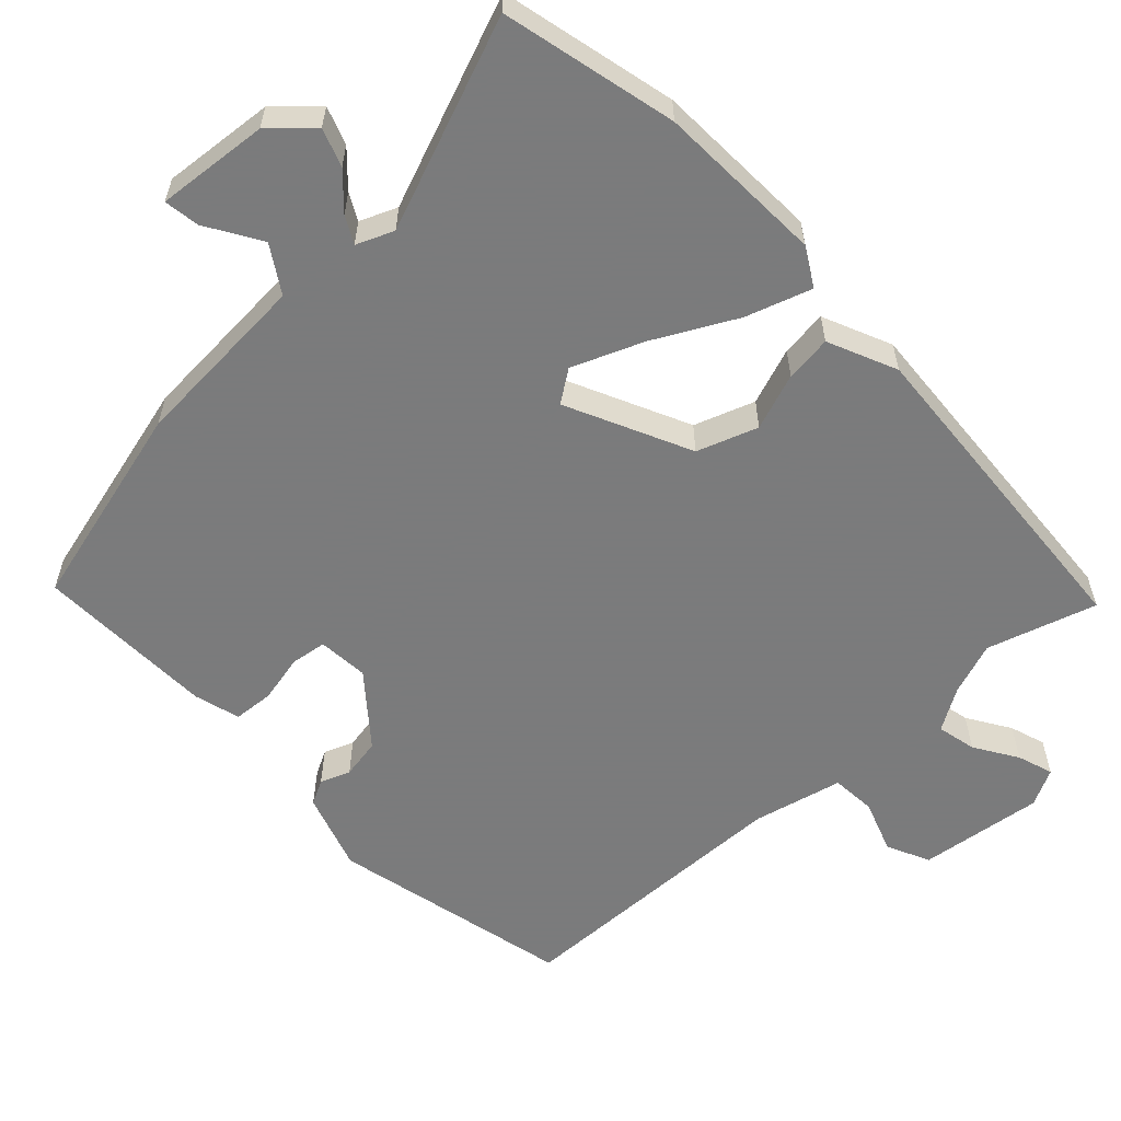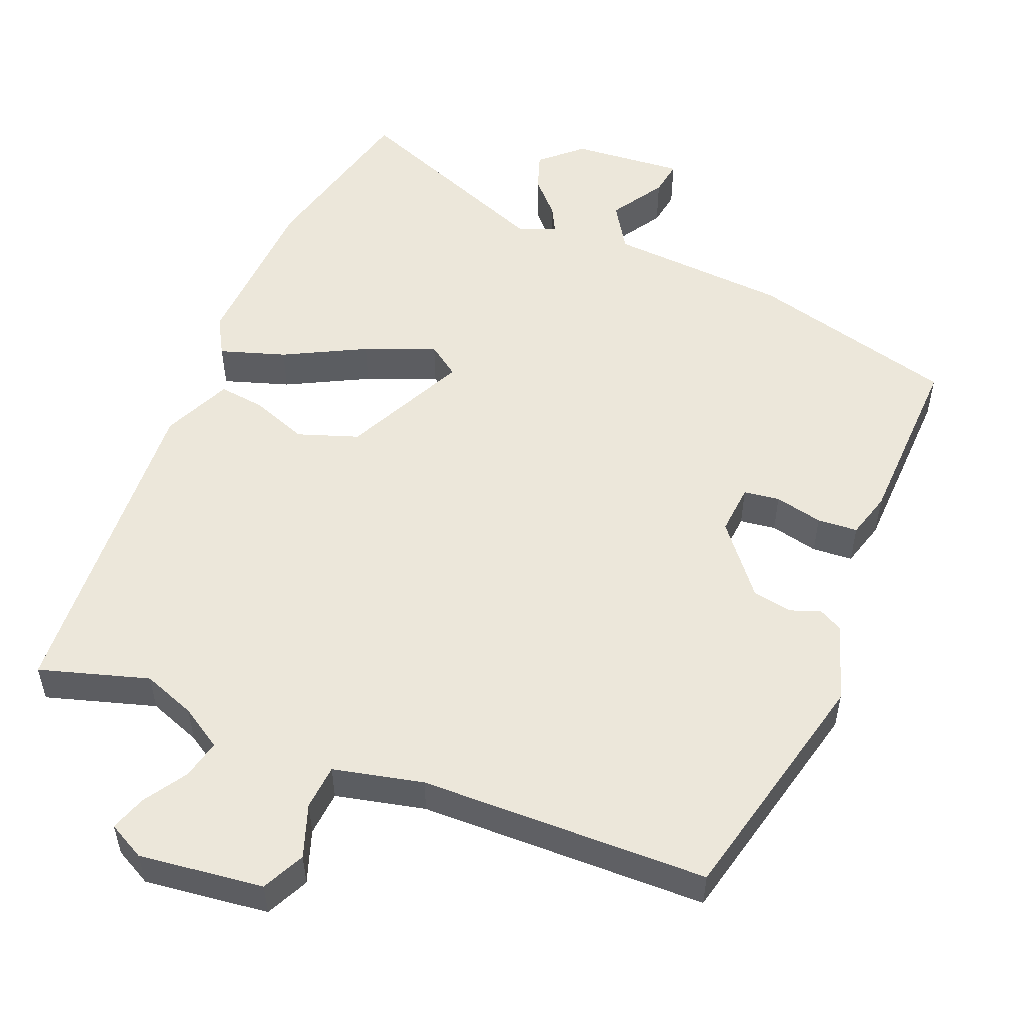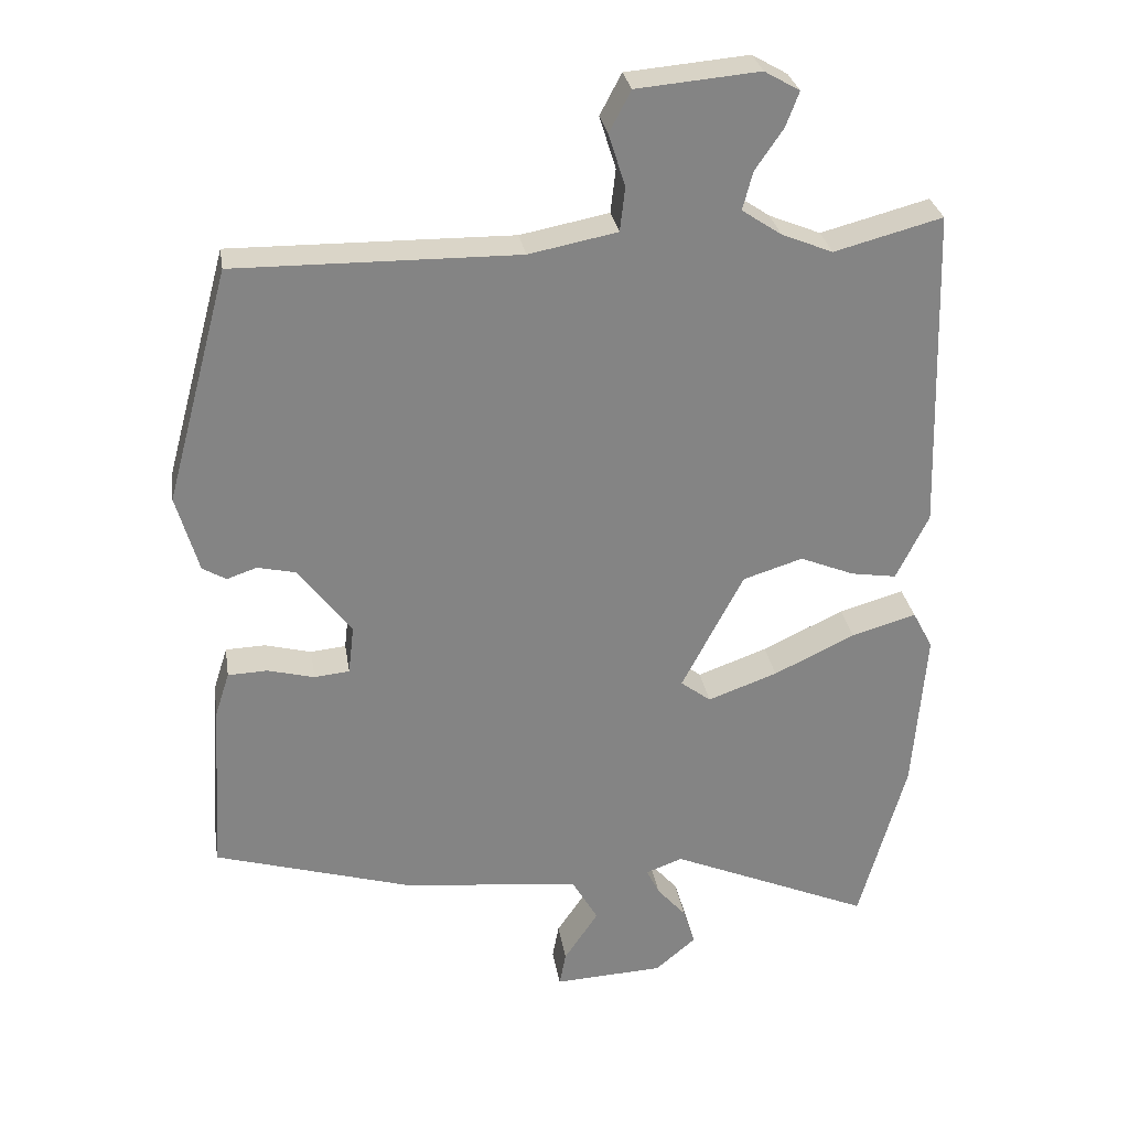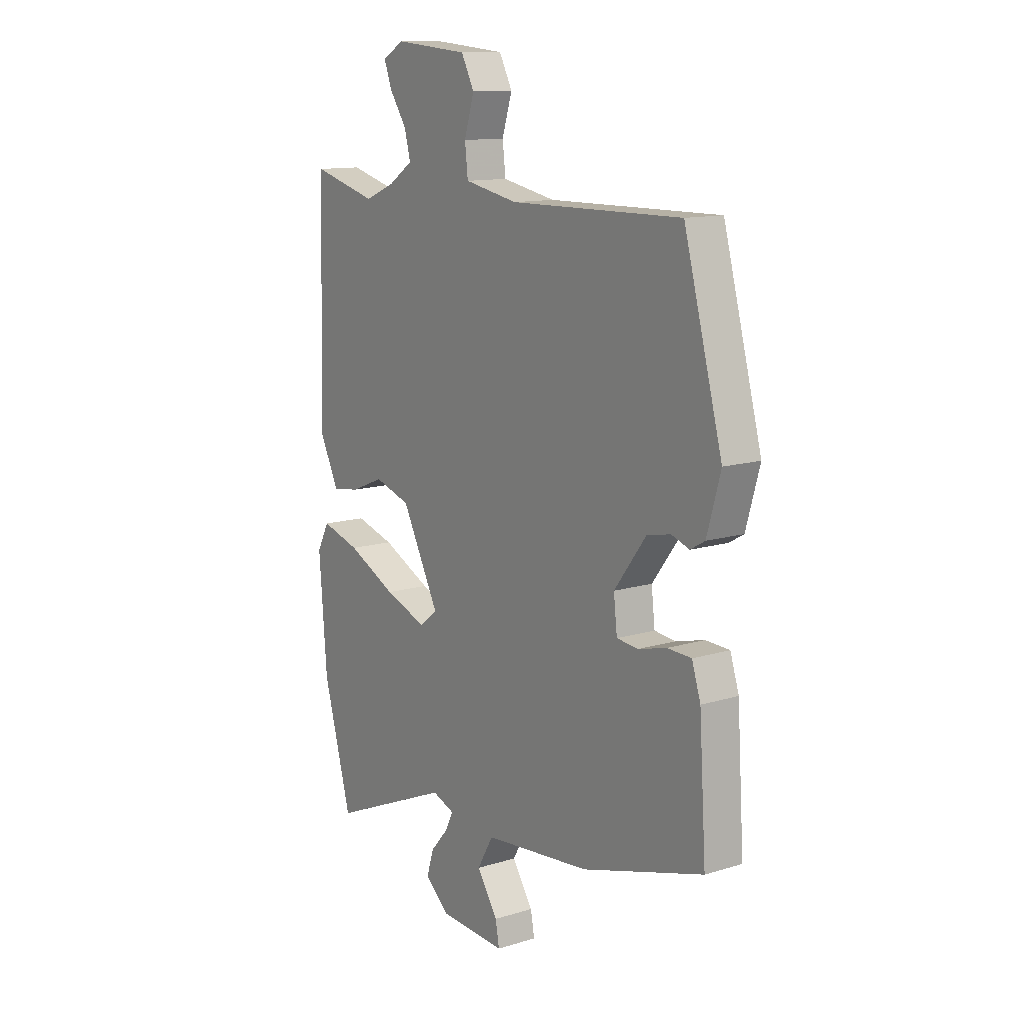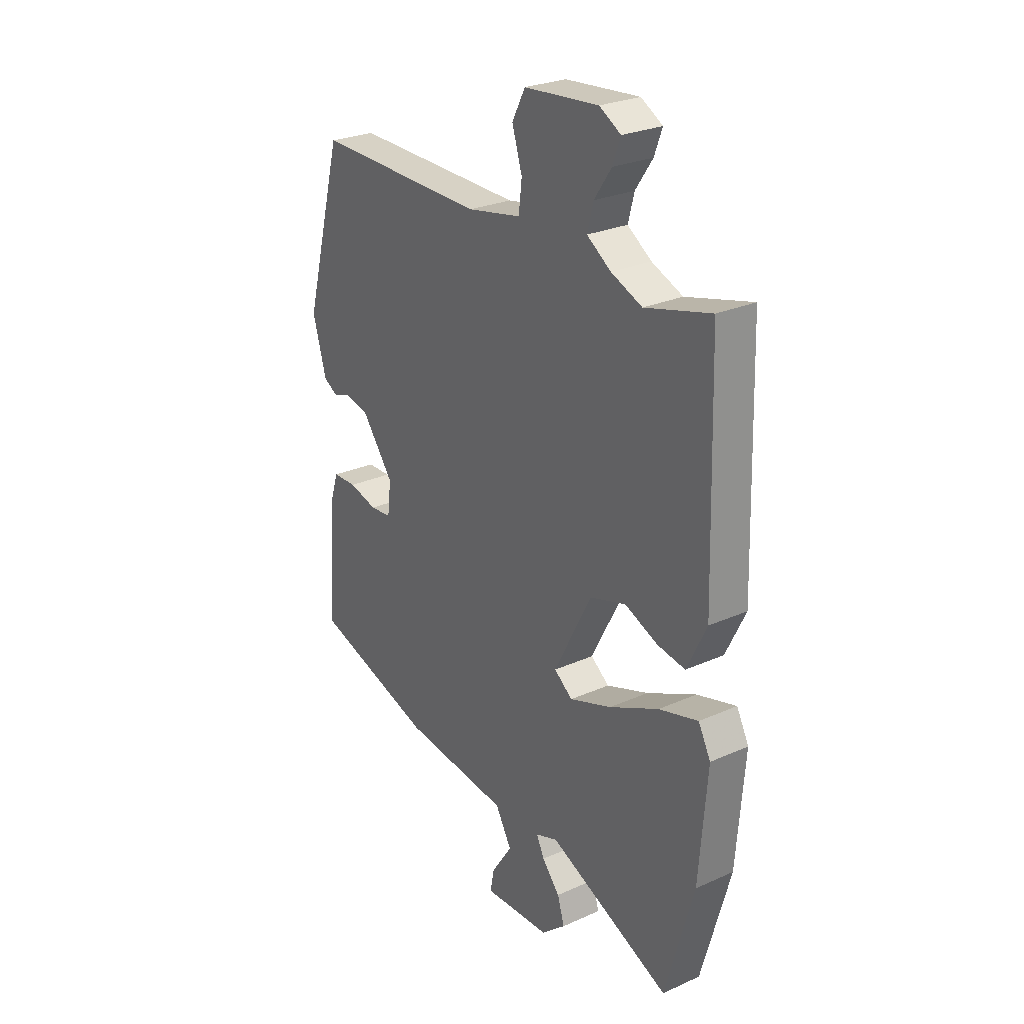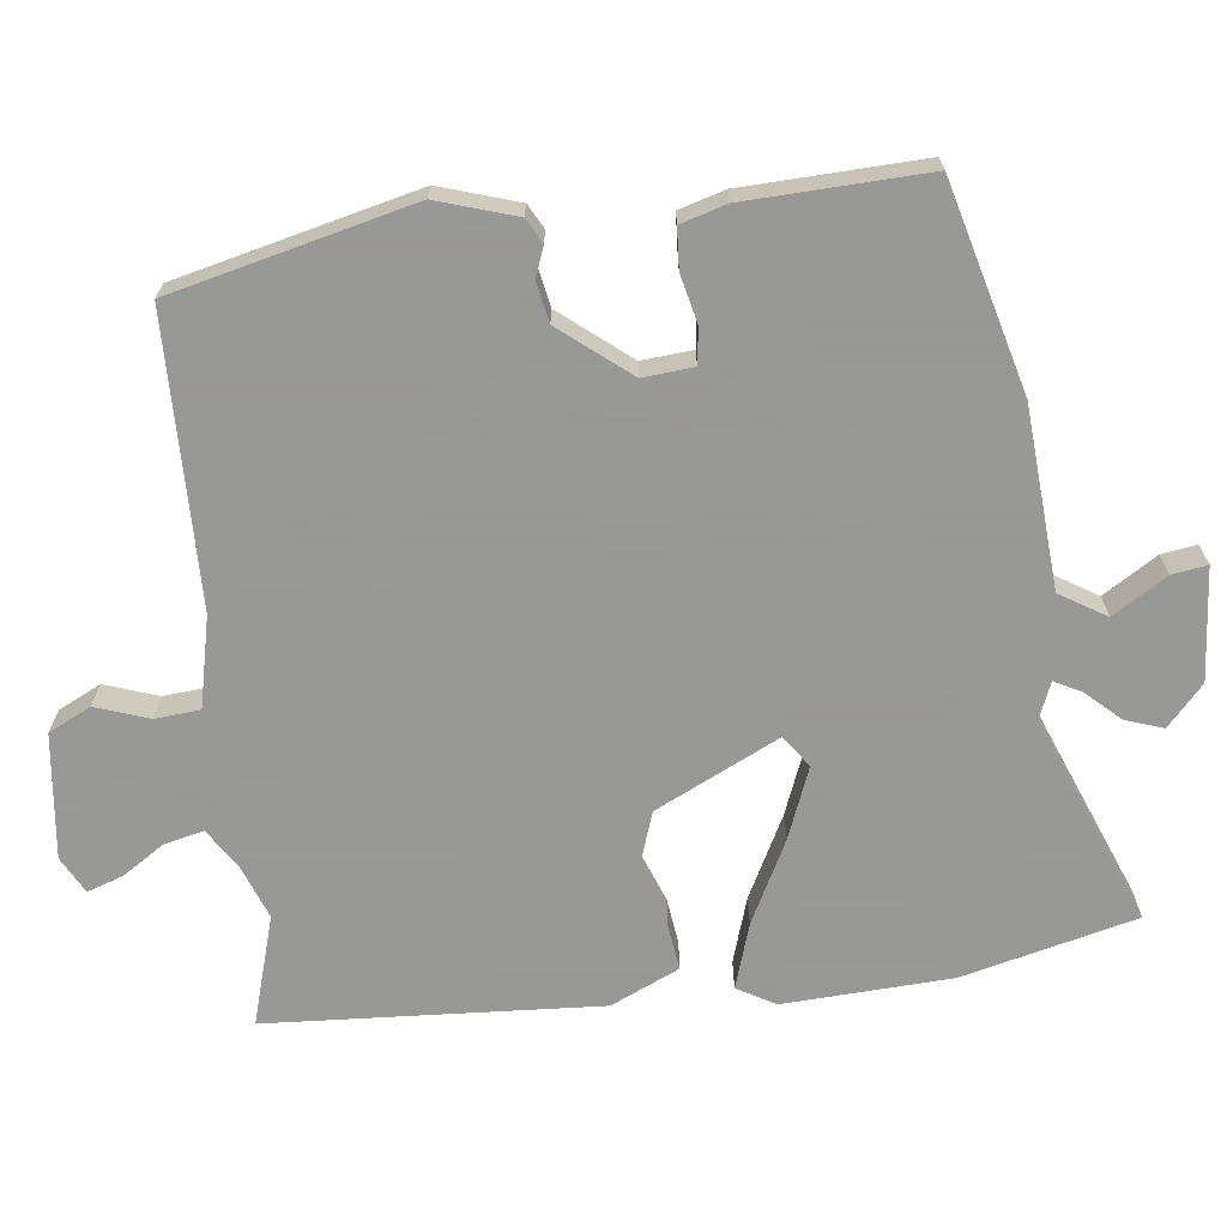
<metadata>
{"format":"obj","ext":"obj","renderer":"f3d","projection":"perspective","resolution":1024,"background":"white","views":[{"elev":-58.4,"azim":-139.0,"up":"+Y"},{"elev":53.0,"azim":20.3,"up":"+Y"},{"elev":29.0,"azim":171.0,"up":"+Z"},{"elev":12.6,"azim":54.7,"up":"+Z"},{"elev":26.7,"azim":-124.9,"up":"+Z"},{"elev":-68.4,"azim":95.1,"up":"+Y"}]}
</metadata>
<code>
v -0.466 0.07 -0.622
v -0.531 0.07 -0.387
v -0.549 0.07 -0.159
v -0.521 0.07 -0.106
v -0.431 0.07 -0.132
v -0.318 0.07 -0.186
v -0.221 0.07 -0.221
v -0.179 0.07 -0.189
v -0.265 0.07 -0.024
v -0.348 0.07 0.002
v -0.424 0.07 -0.029
v -0.487 0.07 -0.039
v -0.532 0.07 0.053
v -0.518 0.07 0.505
v -0.368 0.07 0.465
v -0.297 0.07 0.494
v -0.242 0.07 0.531
v -0.256 0.07 0.584
v -0.295 0.07 0.641
v -0.313 0.07 0.689
v -0.264 0.07 0.717
v -0.094 0.07 0.702
v -0.064 0.07 0.645
v -0.087 0.07 0.572
v -0.08 0.07 0.511
v 0.043 0.07 0.487
v 0.435 0.07 0.492
v 0.523 0.07 0.167
v 0.492 0.07 0.059
v 0.459 0.07 0.04
v 0.418 0.07 0.054
v 0.364 0.07 0.042
v 0.291 0.07 -0.054
v 0.299 0.07 -0.123
v 0.348 0.07 -0.128
v 0.413 0.07 -0.111
v 0.468 0.07 -0.113
v 0.488 0.07 -0.175
v 0.504 0.07 -0.42
v 0.225 0.07 -0.503
v -0.02 0.07 -0.528
v -0.057 0.07 -0.592
v -0.009 0.07 -0.664
v 0 0.07 -0.712
v -0.153 0.07 -0.704
v -0.209 0.07 -0.656
v -0.193 0.07 -0.604
v -0.152 0.07 -0.557
v -0.134 0.07 -0.52
v -0.185 0.07 -0.501
v -0.466 0 -0.622
v -0.531 0 -0.387
v -0.549 0 -0.159
v -0.521 0 -0.106
v -0.431 0 -0.132
v -0.318 0 -0.186
v -0.221 0 -0.221
v -0.179 0 -0.189
v -0.265 0 -0.024
v -0.348 0 0.002
v -0.424 0 -0.029
v -0.487 0 -0.039
v -0.532 0 0.053
v -0.518 0 0.505
v -0.368 0 0.465
v -0.297 0 0.494
v -0.242 0 0.531
v -0.256 0 0.584
v -0.295 0 0.641
v -0.313 0 0.689
v -0.264 0 0.717
v -0.094 0 0.702
v -0.064 0 0.645
v -0.087 0 0.572
v -0.08 0 0.511
v 0.043 0 0.487
v 0.435 0 0.492
v 0.523 0 0.167
v 0.492 0 0.059
v 0.459 0 0.04
v 0.418 0 0.054
v 0.364 0 0.042
v 0.291 0 -0.054
v 0.299 0 -0.123
v 0.348 0 -0.128
v 0.413 0 -0.111
v 0.468 0 -0.113
v 0.488 0 -0.175
v 0.504 0 -0.42
v 0.225 0 -0.503
v -0.02 0 -0.528
v -0.057 0 -0.592
v -0.009 0 -0.664
v 0 0 -0.712
v -0.153 0 -0.704
v -0.209 0 -0.656
v -0.193 0 -0.604
v -0.152 0 -0.557
v -0.134 0 -0.52
v -0.185 0 -0.501
f 45 46 47 48
f 45 48 49
f 42 43 44 45
f 41 42 45 49
f 40 41 49 50
f 38 39 40 50
f 35 36 37 38
f 34 35 38 50
f 28 29 30 31
f 26 27 28 31
f 25 26 31 32
f 21 22 23 24
f 21 24 25
f 18 19 20 21
f 17 18 21 25
f 16 17 25 32
f 12 13 14 15
f 10 11 12 15
f 9 10 15 16
f 8 9 16 32
f 3 4 5 6
f 3 6 7
f 2 3 7
f 1 2 7
f 33 34 50 1
f 8 32 33
f 1 7 8 33
f 98 97 96 95
f 99 98 95
f 95 94 93 92
f 99 95 92 91
f 100 99 91 90
f 100 90 89 88
f 88 87 86 85
f 100 88 85 84
f 81 80 79 78
f 81 78 77 76
f 82 81 76 75
f 74 73 72 71
f 75 74 71
f 71 70 69 68
f 75 71 68 67
f 82 75 67 66
f 65 64 63 62
f 65 62 61 60
f 66 65 60 59
f 82 66 59 58
f 56 55 54 53
f 57 56 53
f 57 53 52
f 57 52 51
f 51 100 84 83
f 83 82 58
f 83 58 57 51
f 1 51 52 2
f 2 52 53 3
f 3 53 54 4
f 4 54 55 5
f 5 55 56 6
f 6 56 57 7
f 7 57 58 8
f 8 58 59 9
f 9 59 60 10
f 10 60 61 11
f 11 61 62 12
f 12 62 63 13
f 13 63 64 14
f 14 64 65 15
f 15 65 66 16
f 16 66 67 17
f 17 67 68 18
f 18 68 69 19
f 19 69 70 20
f 20 70 71 21
f 21 71 72 22
f 22 72 73 23
f 23 73 74 24
f 24 74 75 25
f 25 75 76 26
f 26 76 77 27
f 27 77 78 28
f 28 78 79 29
f 29 79 80 30
f 30 80 81 31
f 31 81 82 32
f 32 82 83 33
f 33 83 84 34
f 34 84 85 35
f 35 85 86 36
f 36 86 87 37
f 37 87 88 38
f 38 88 89 39
f 39 89 90 40
f 40 90 91 41
f 41 91 92 42
f 42 92 93 43
f 43 93 94 44
f 44 94 95 45
f 45 95 96 46
f 46 96 97 47
f 47 97 98 48
f 48 98 99 49
f 49 99 100 50
f 50 100 51 1

</code>
